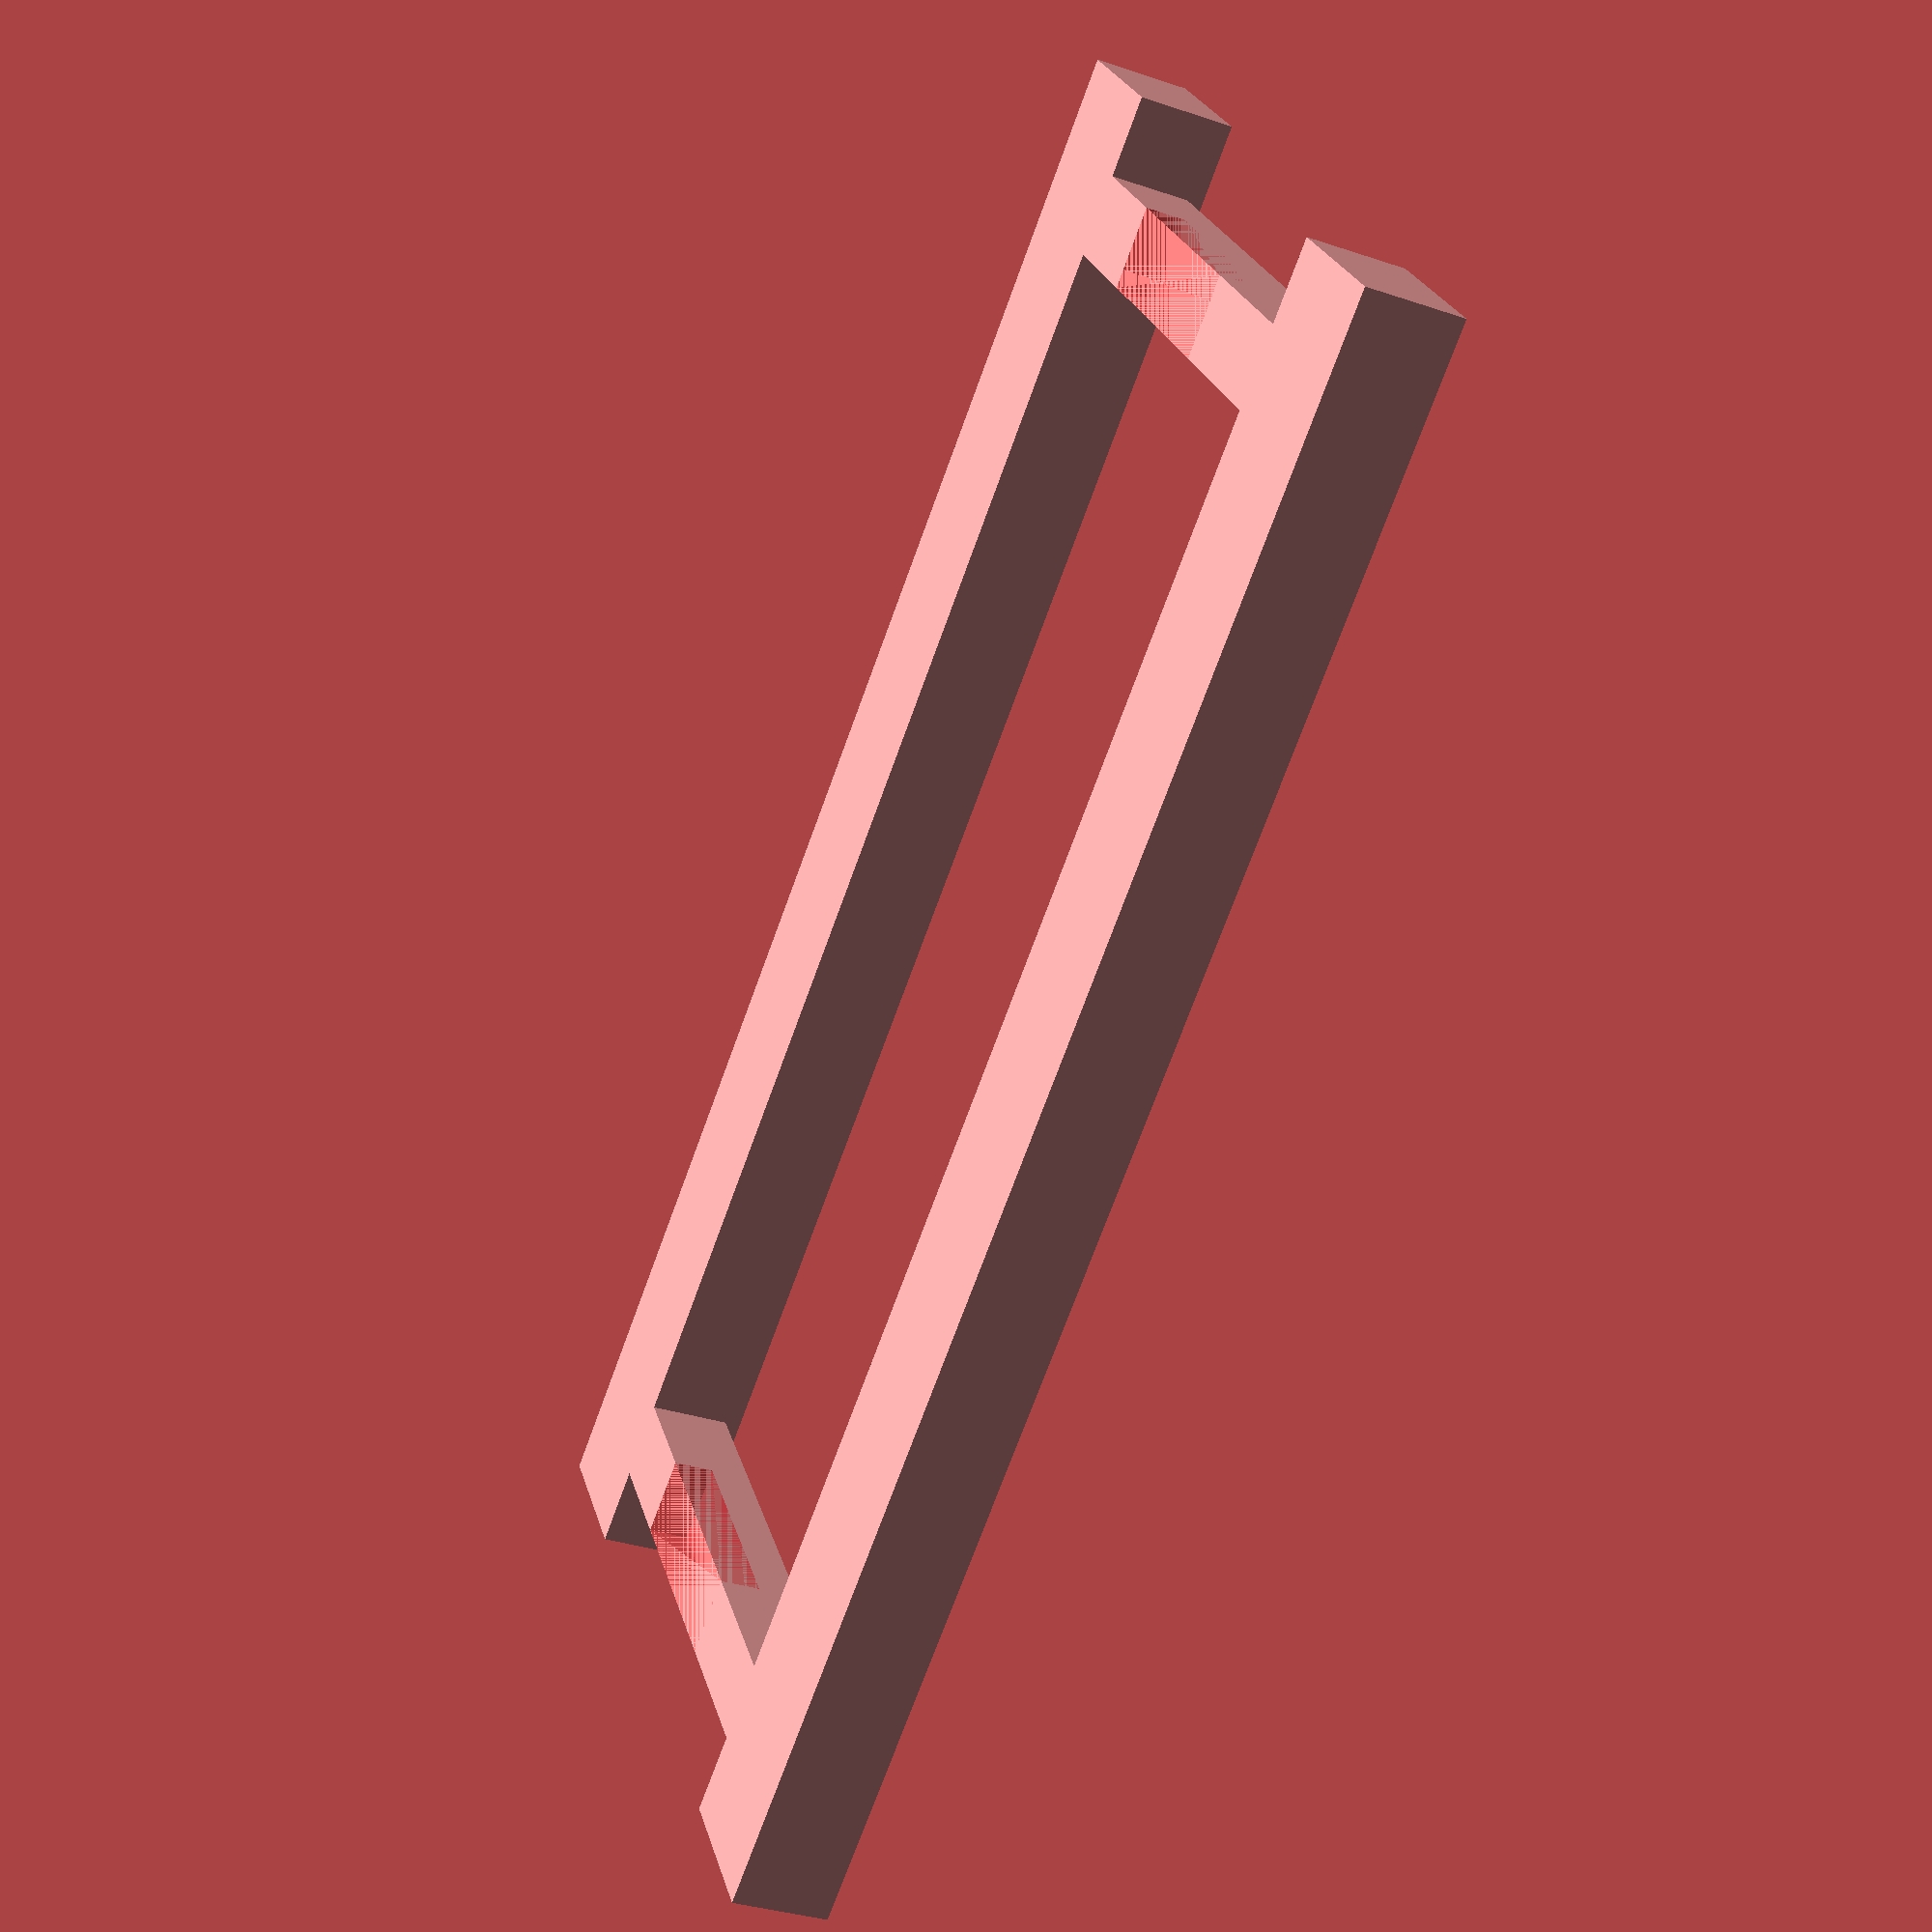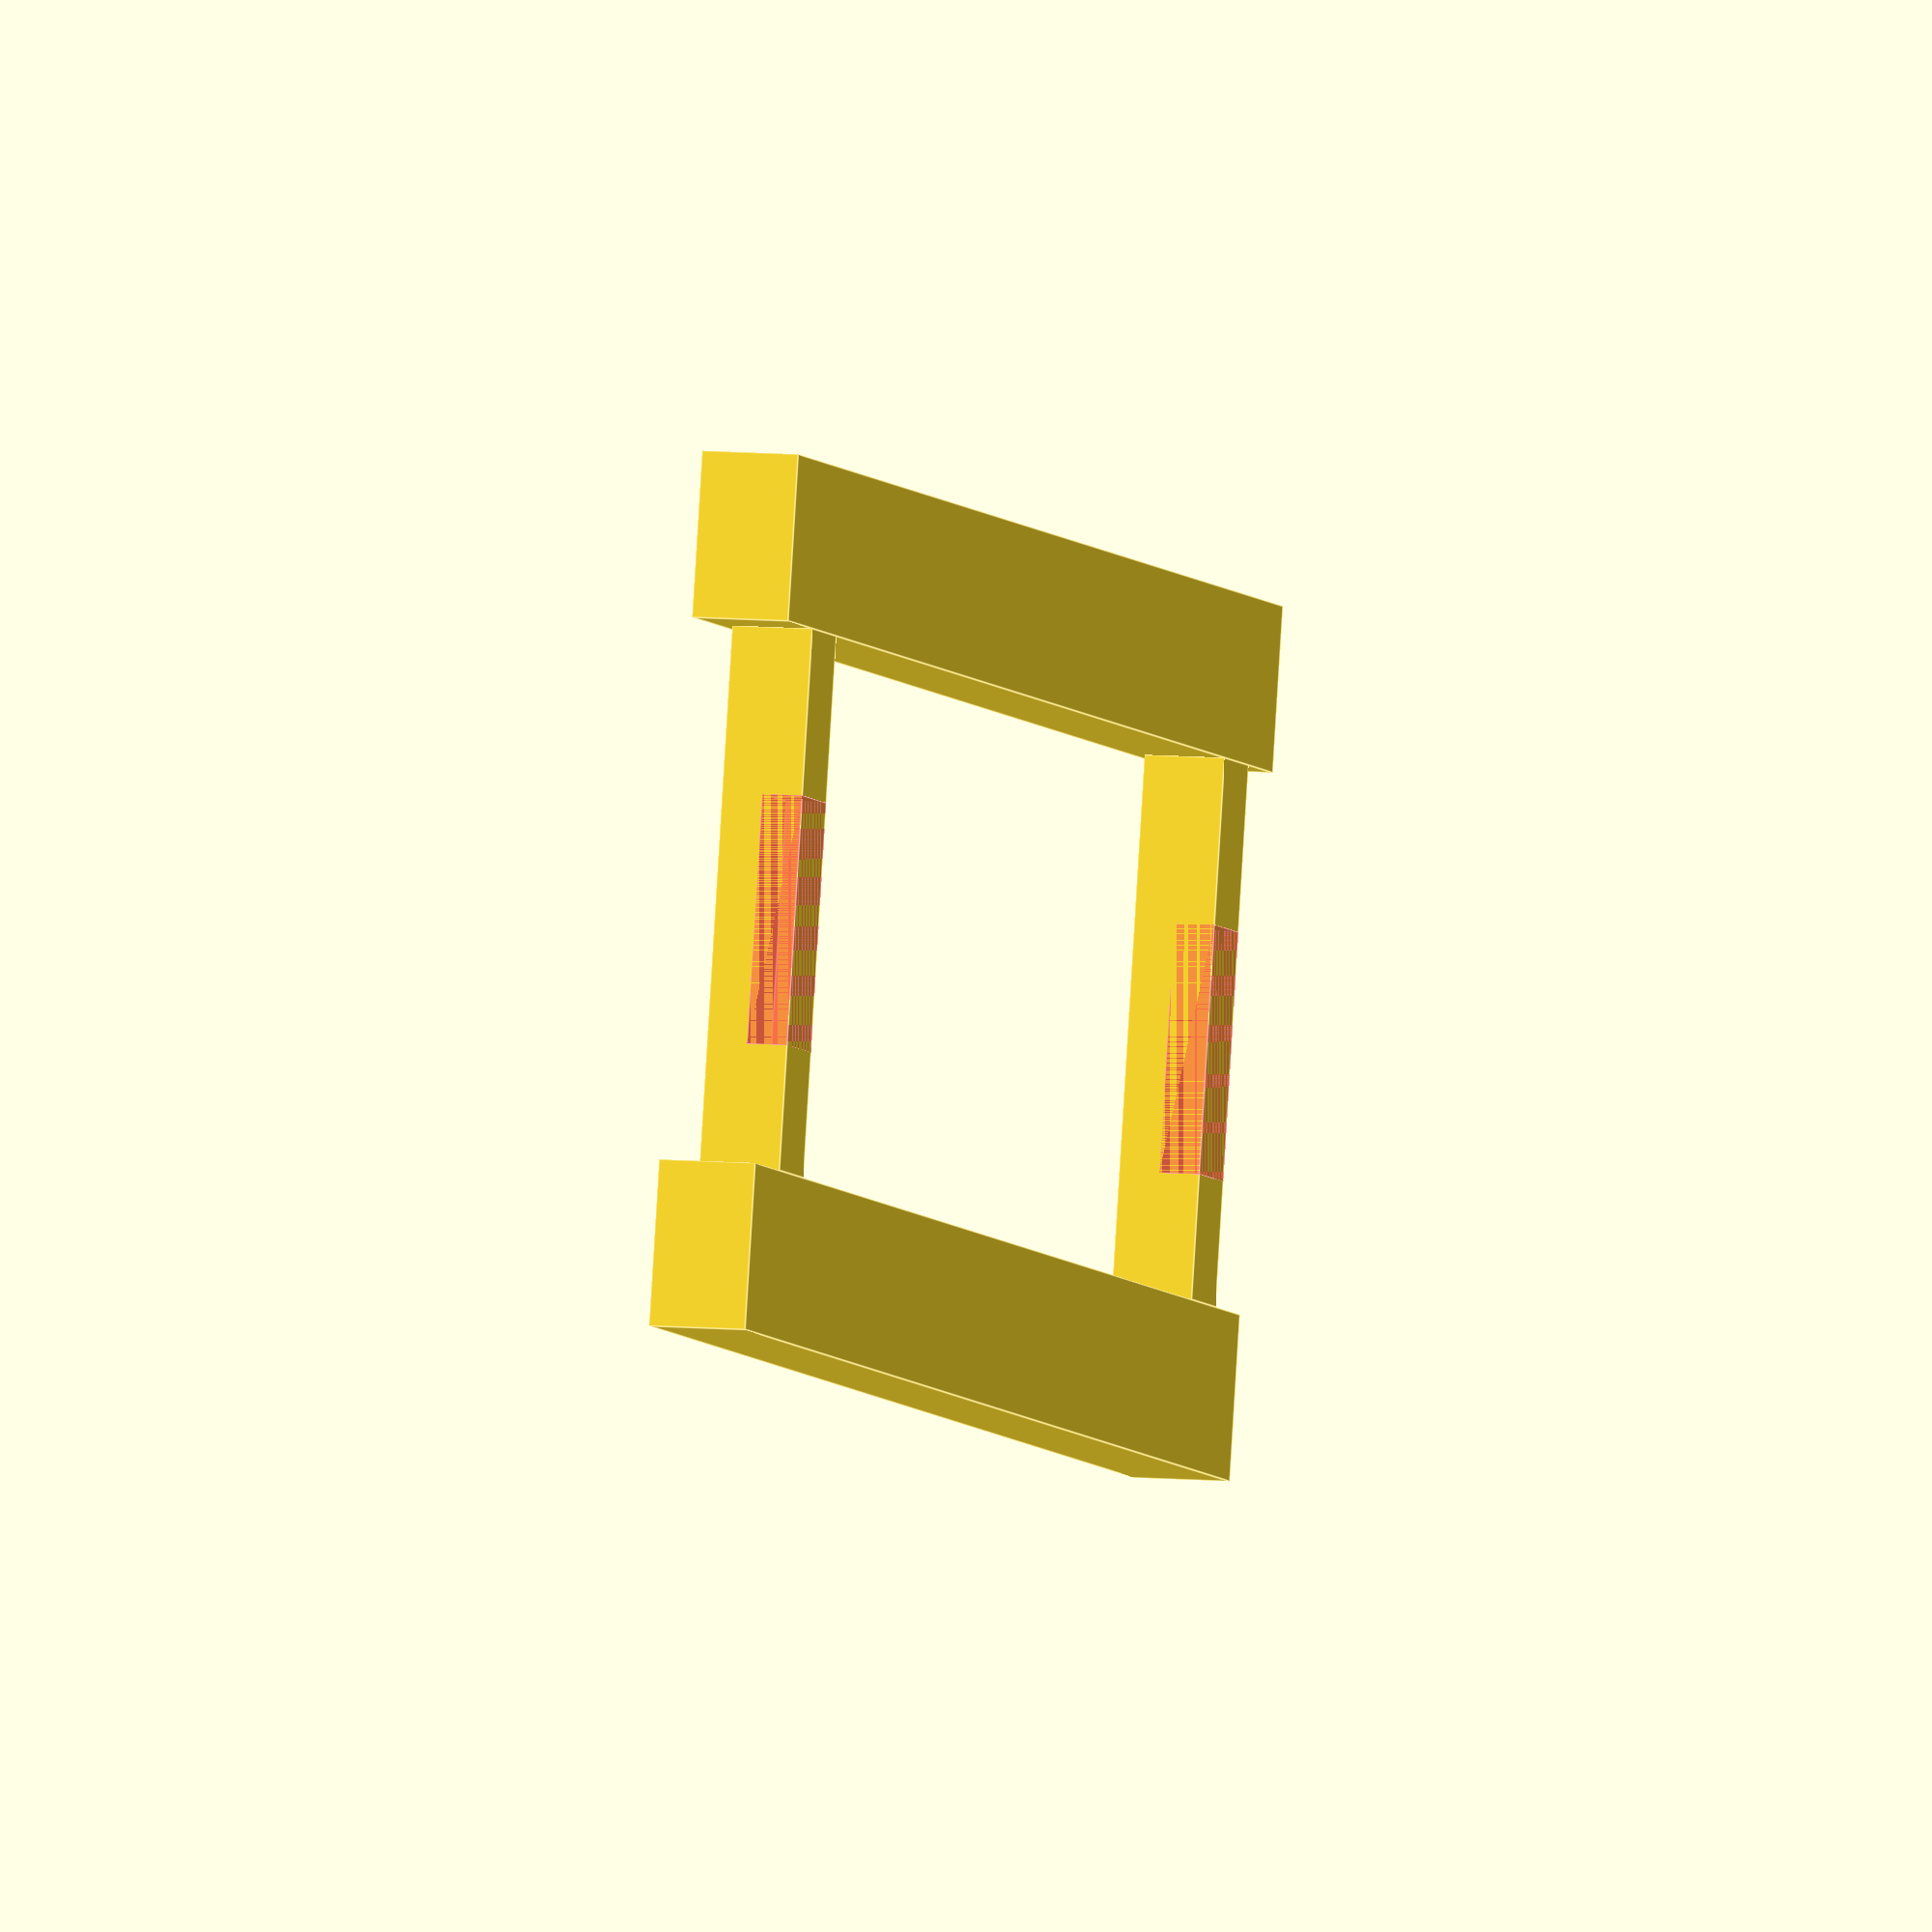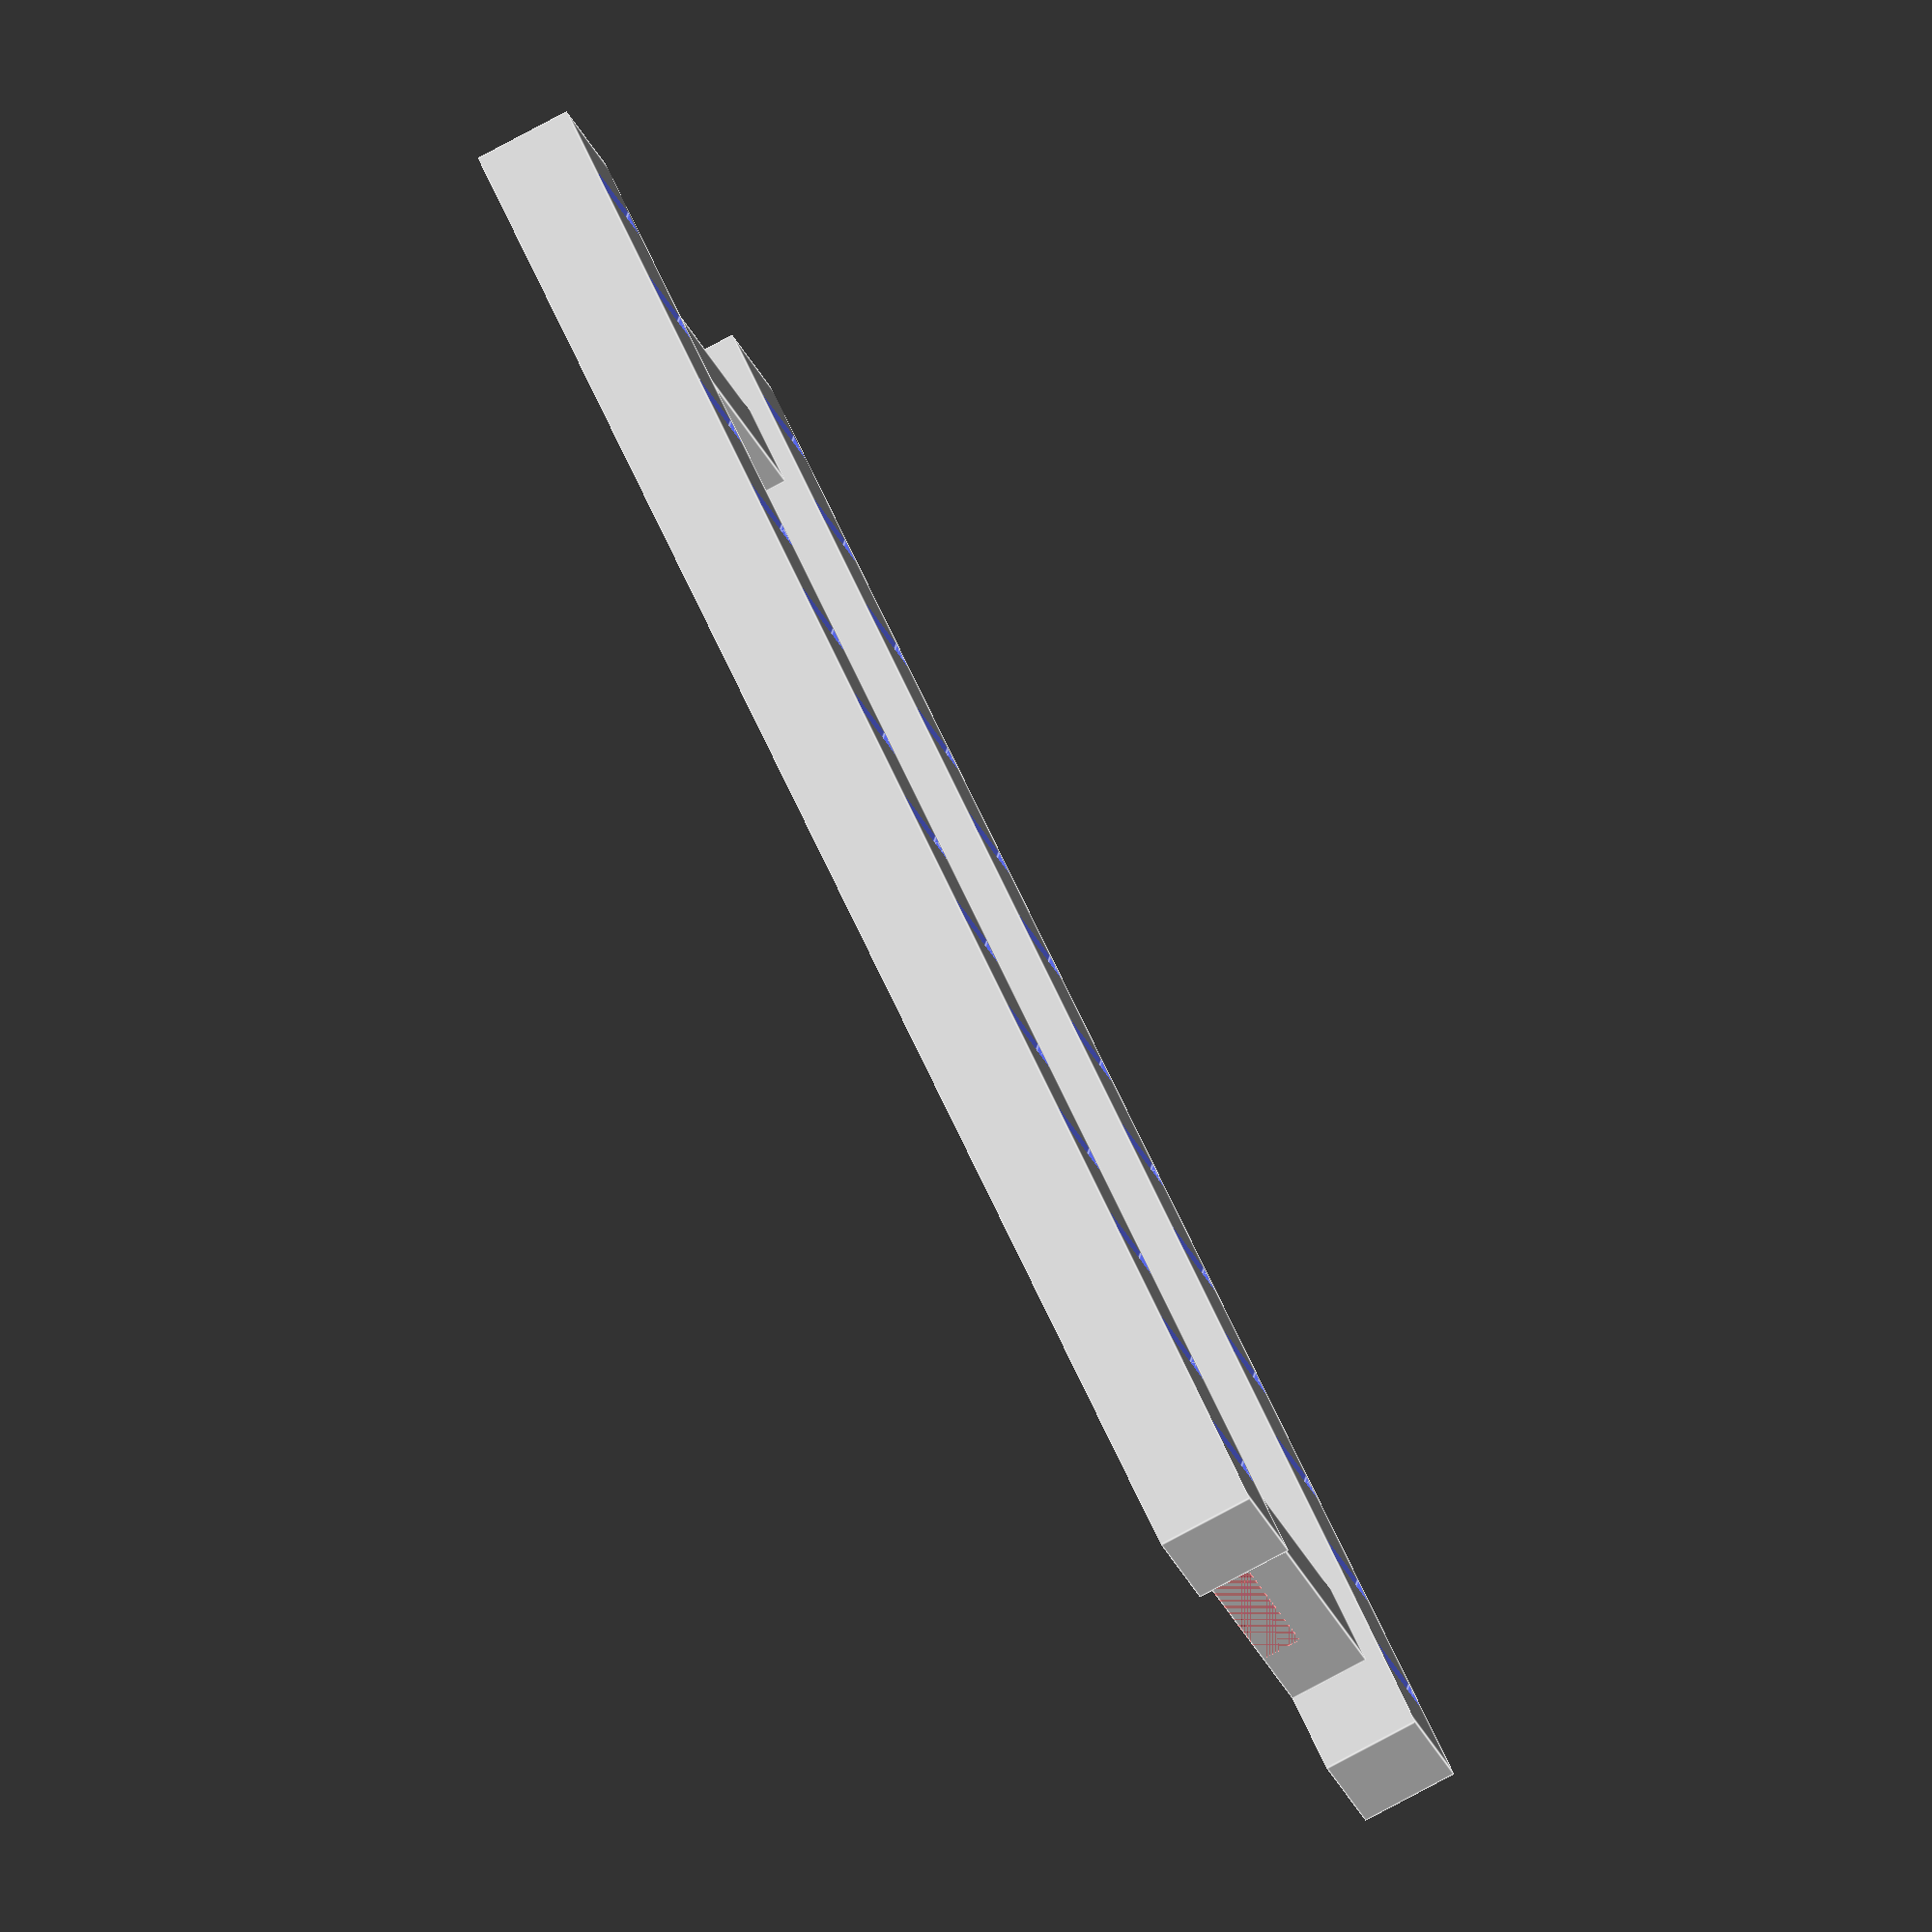
<openscad>
$fn = 50;

module bar () {
    difference() {
        cube([200,20,12]);
        translate([10,2,2])
            for (i=[0:12]) {
                translate([15*i,0,0]) cube([1.5,16,10]);
                translate([15*i-6.5,0,15.5]) rotate([0,45,0]) cube([10,16,10]);
            }
    }
}

module crossbeam(offs) {
    difference() {
        translate([offs,20,0]) cube([10,65,10]);
        #translate([offs,35,0]) cube([10,30,5]);
    }
    #translate([offs+5,50,4]) cylinder(2.5, 2, 2.5);
}

translate([0,0,0]) bar();
translate([0,85,0]) bar();

crossbeam(10);
crossbeam(180);

</openscad>
<views>
elev=33.9 azim=215.0 roll=245.4 proj=p view=solid
elev=173.1 azim=168.2 roll=72.8 proj=o view=edges
elev=262.1 azim=29.7 roll=242.0 proj=o view=edges
</views>
